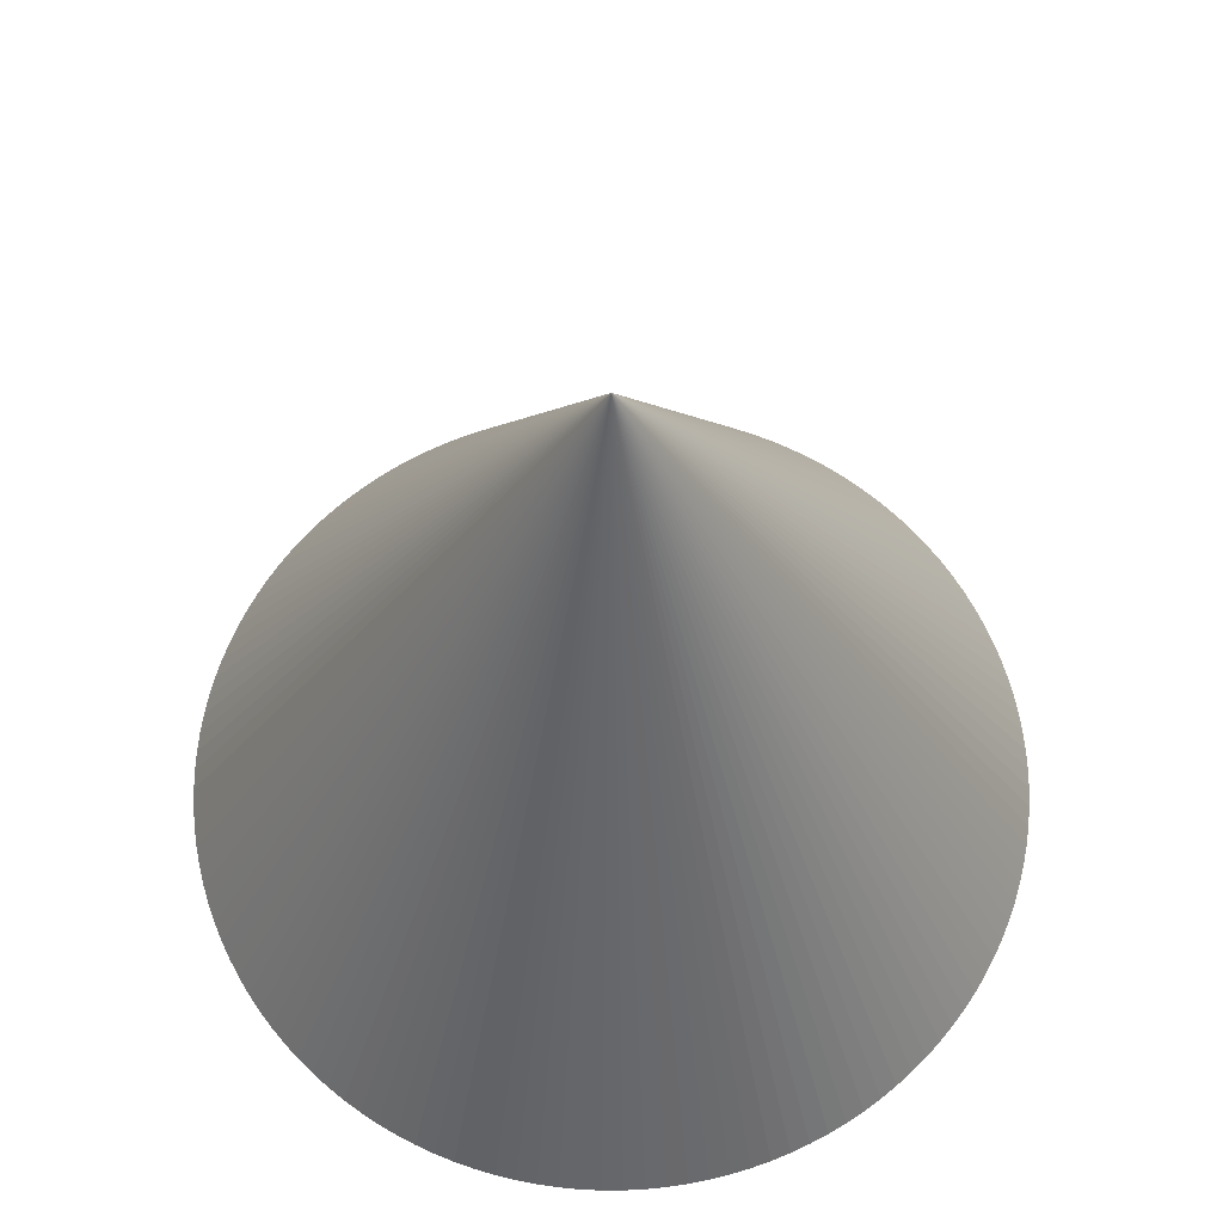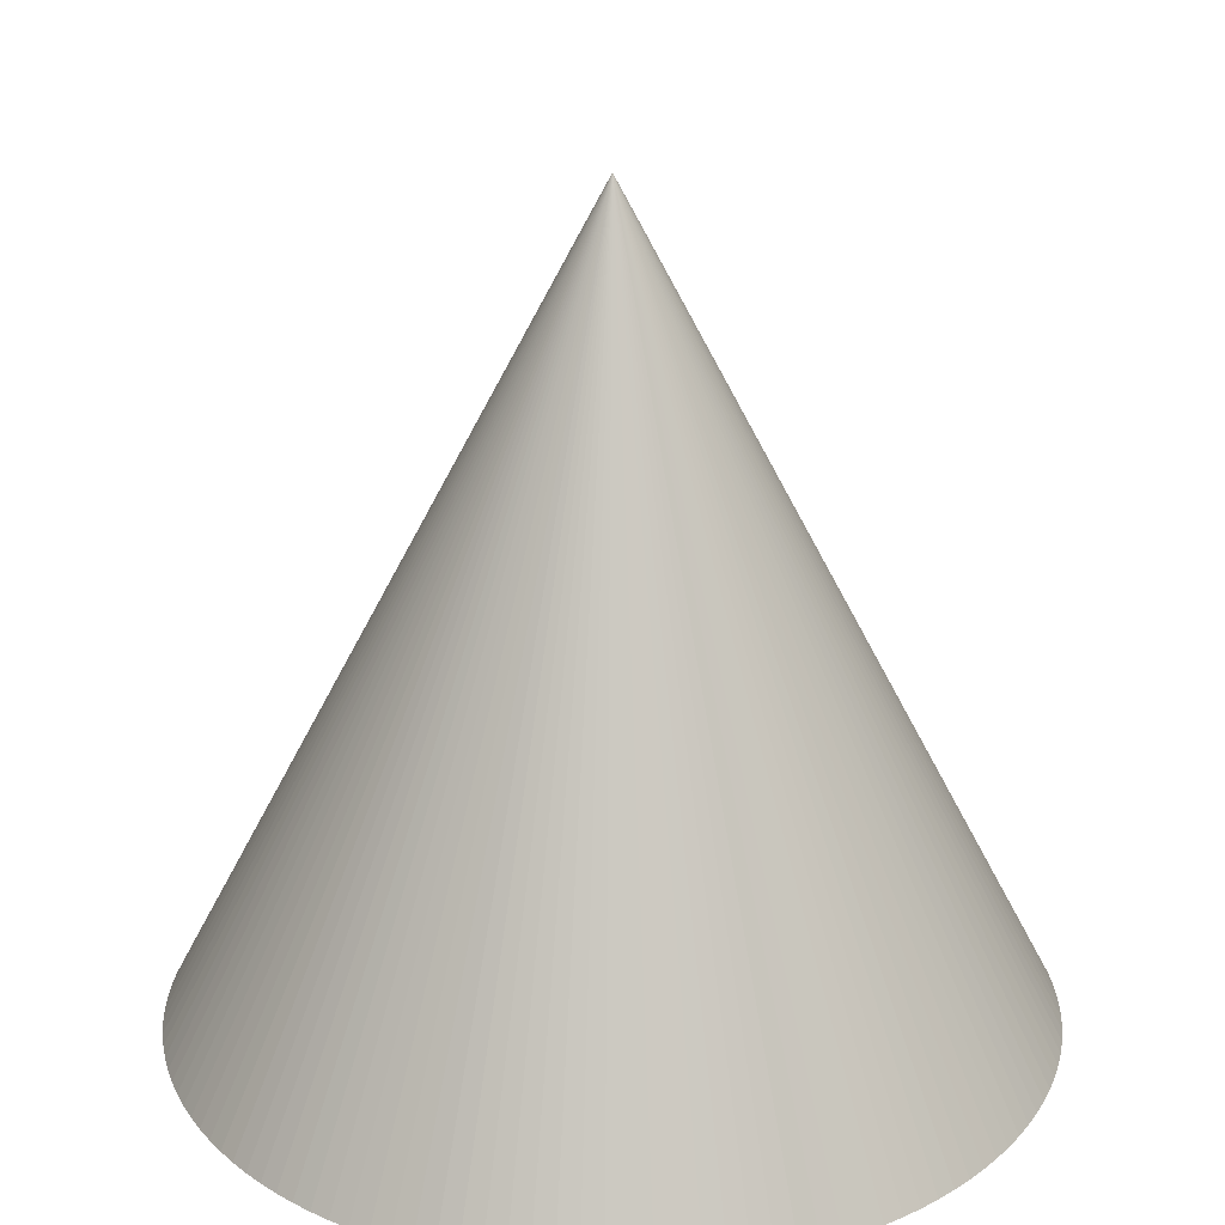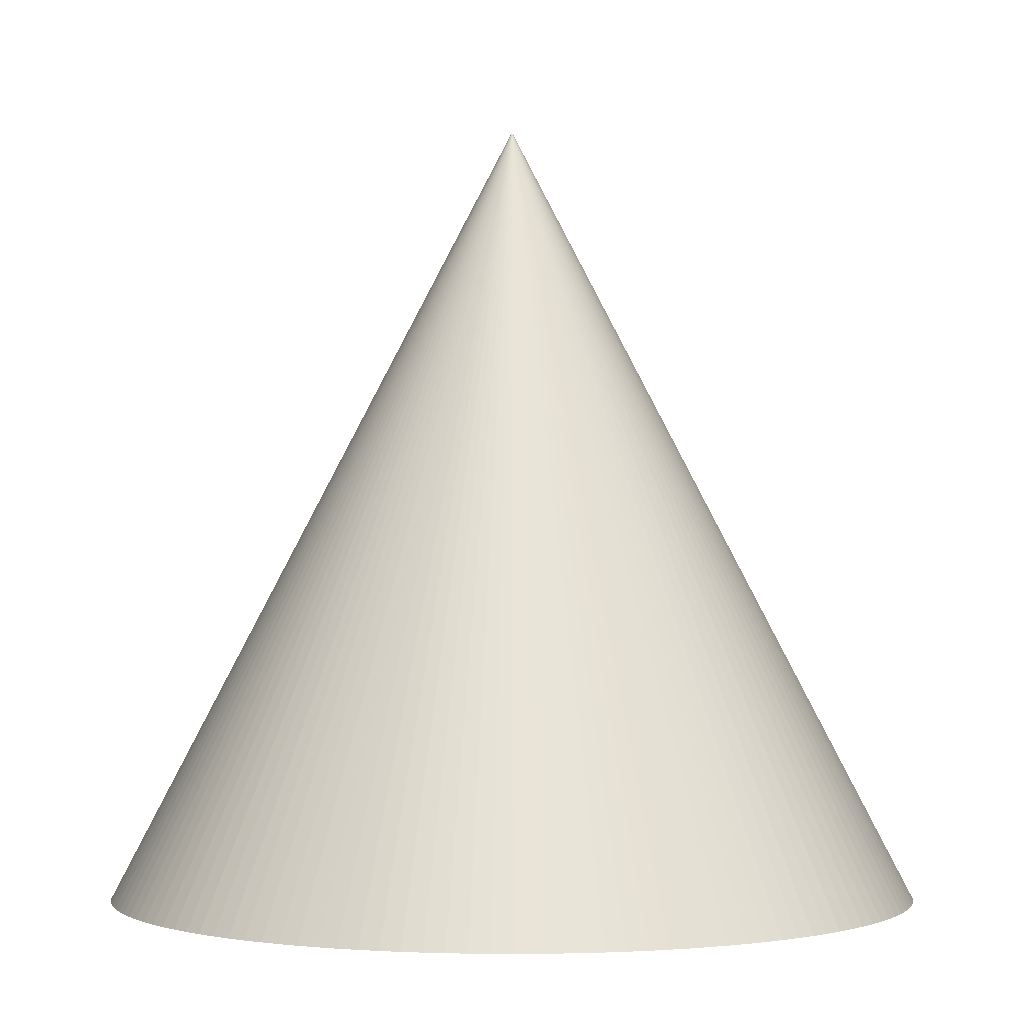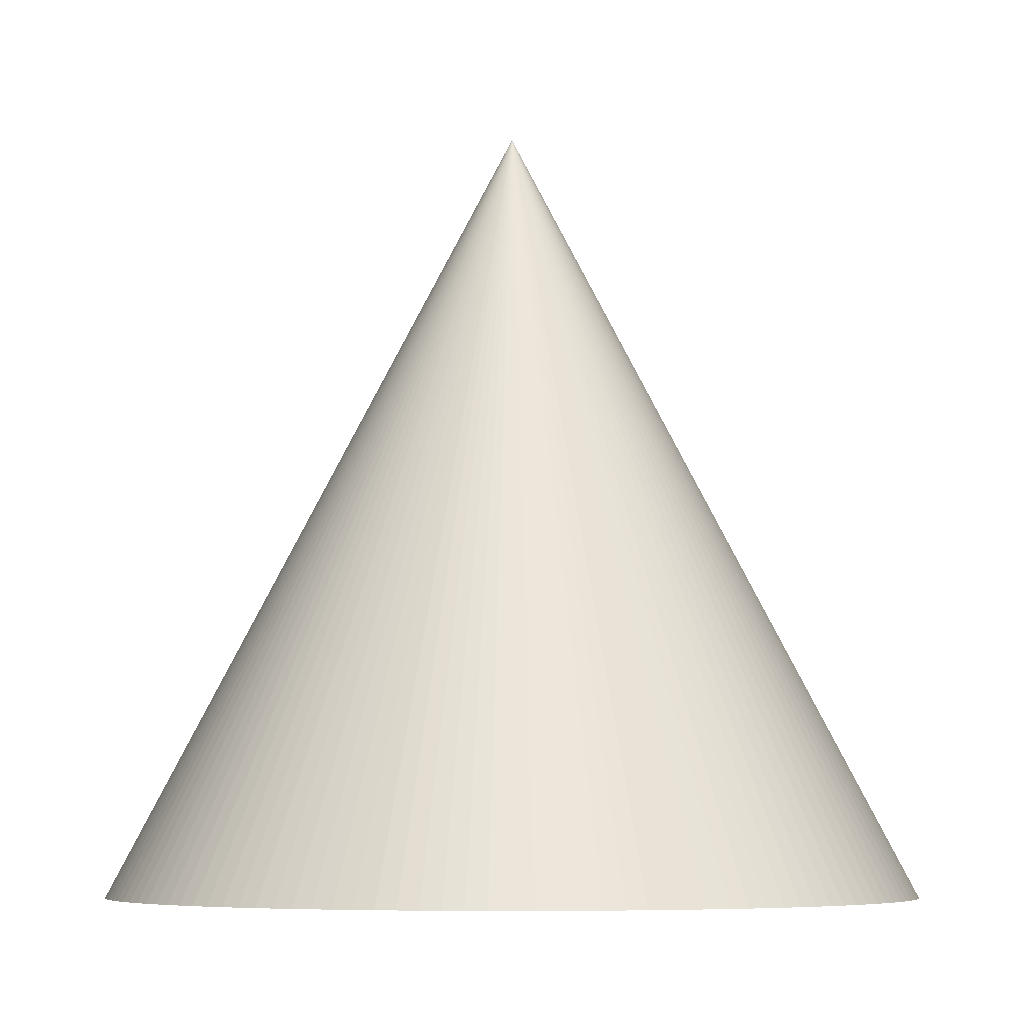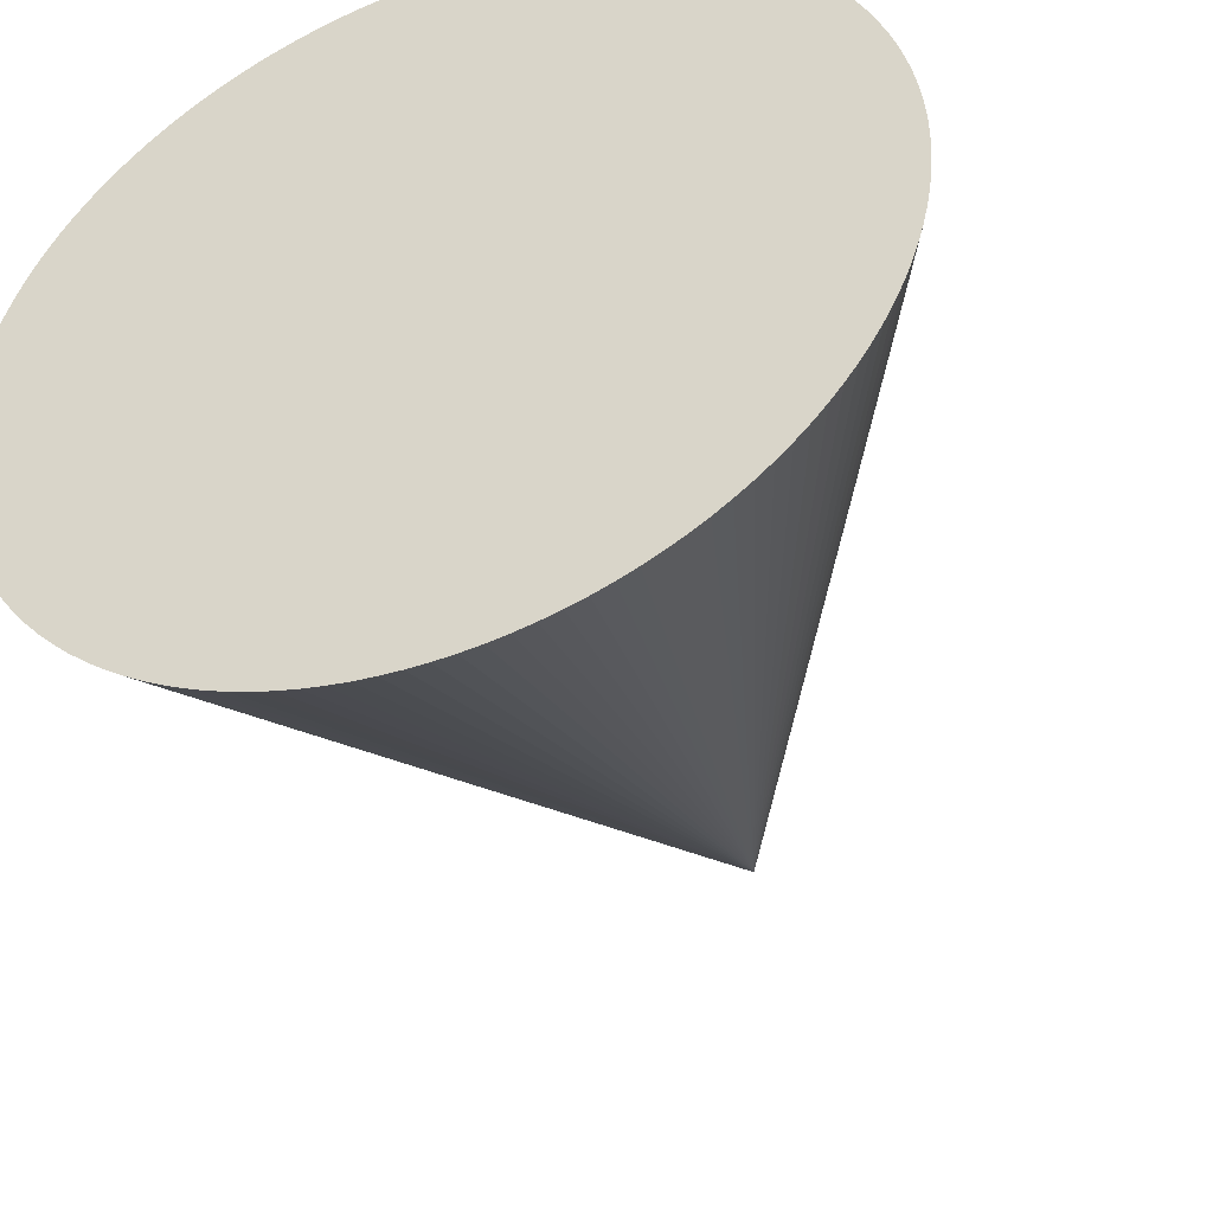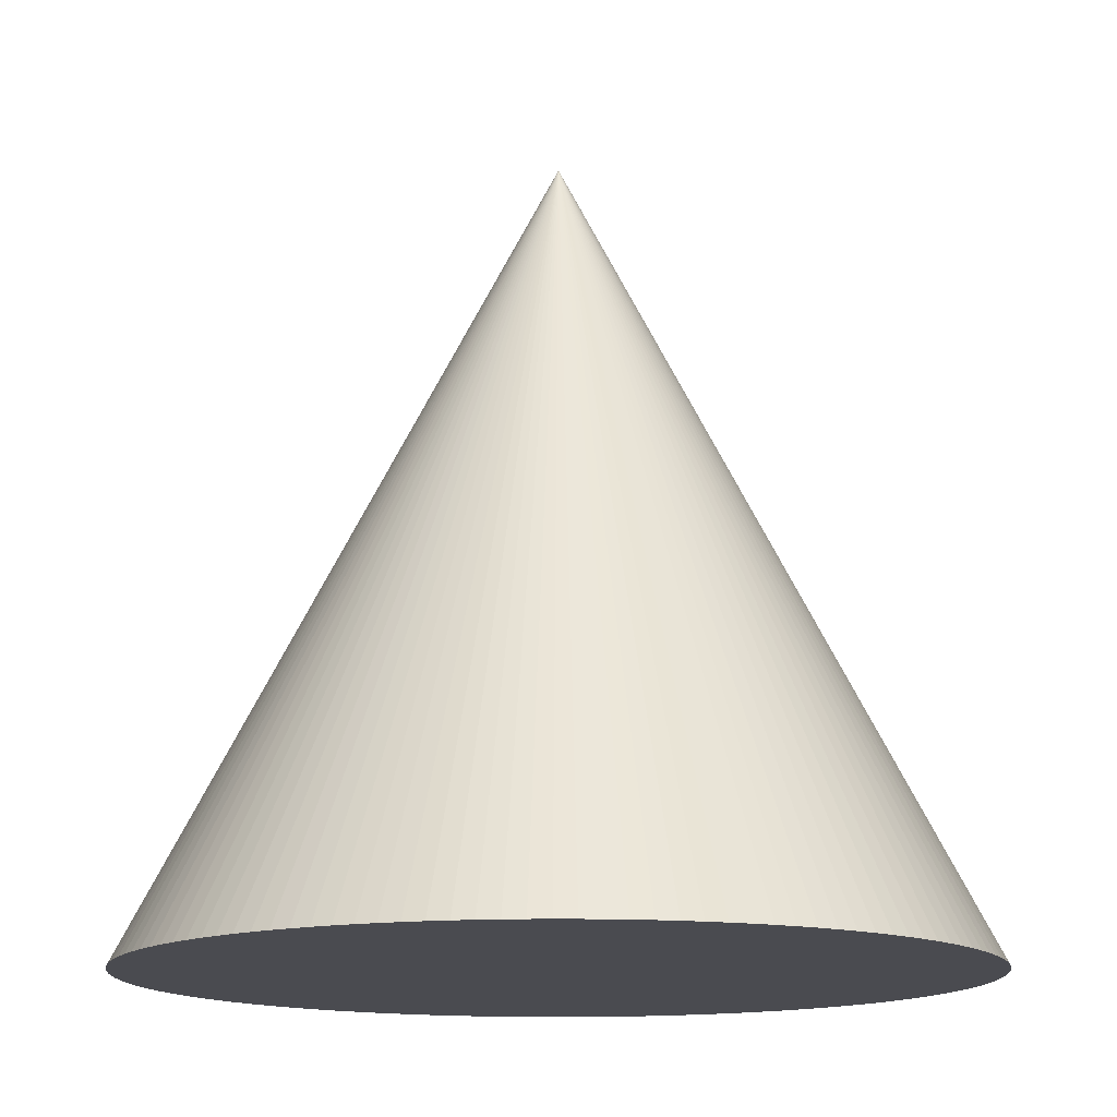
<metadata>
{"format":"obj","ext":"obj","renderer":"f3d","projection":"perspective","resolution":1024,"background":"white","views":[{"elev":65.3,"azim":-170.3,"up":"+Y"},{"elev":24.7,"azim":-63.8,"up":"+Y"},{"elev":-0.9,"azim":-107.1,"up":"+Y"},{"elev":-6.6,"azim":92.9,"up":"+Y"},{"elev":-43.5,"azim":20.9,"up":"+Z"},{"elev":-14.4,"azim":37.2,"up":"+Y"}]}
</metadata>
<code>
o Cone_Cone.002
v 0 0 -0.026
v 0.001276 0 -0.02597
v 0.002548 0 -0.02587
v 0.003815 0 -0.02572
v 0.005072 0 -0.0255
v 0.006317 0 -0.02522
v 0.007547 0 -0.02488
v 0.008759 0 -0.02448
v 0.00995 0 -0.02402
v 0.01112 0 -0.0235
v 0.01226 0 -0.02293
v 0.01337 0 -0.0223
v 0.01444 0 -0.02162
v 0.01549 0 -0.02088
v 0.01649 0 -0.0201
v 0.01746 0 -0.01927
v 0.01838 0 -0.01838
v 0.01927 0 -0.01746
v 0.0201 0 -0.01649
v 0.02088 0 -0.01549
v 0.02162 0 -0.01444
v 0.0223 0 -0.01337
v 0.02293 0 -0.01226
v 0.0235 0 -0.01112
v 0.02402 0 -0.00995
v 0.02448 0 -0.008759
v 0.02488 0 -0.007547
v 0.02522 0 -0.006317
v 0.0255 0 -0.005072
v 0.02572 0 -0.003815
v 0.02587 0 -0.002548
v 0.02597 0 -0.001276
v 0.026 0 0
v 0.02597 0 0.001276
v 0.02587 0 0.002548
v 0.02572 0 0.003815
v 0.0255 0 0.005072
v 0.02522 0 0.006317
v 0.02488 0 0.007547
v 0.02448 0 0.008759
v 0.02402 0 0.00995
v 0.0235 0 0.01112
v 0.02293 0 0.01226
v 0.0223 0 0.01337
v 0.02162 0 0.01444
v 0.02088 0 0.01549
v 0.0201 0 0.01649
v 0.01927 0 0.01746
v 0.01838 0 0.01838
v 0.01746 0 0.01927
v 0.01649 0 0.0201
v 0.01549 0 0.02088
v 0.01444 0 0.02162
v 0.01337 0 0.0223
v 0.01226 0 0.02293
v 0.01112 0 0.0235
v 0.00995 0 0.02402
v 0.008759 0 0.02448
v 0.007547 0 0.02488
v 0.006318 0 0.02522
v 0.005072 0 0.0255
v 0.003815 0 0.02572
v 0.002548 0 0.02587
v 0.001276 0 0.02597
v 0 0 0.026
v -0.001276 0 0.02597
v -0.002548 0 0.02587
v -0.003815 0 0.02572
v -0.005072 0 0.0255
v -0.006317 0 0.02522
v -0.007547 0 0.02488
v -0.008759 0 0.02448
v -0.00995 0 0.02402
v -0.01112 0 0.0235
v -0.01226 0 0.02293
v -0.01337 0 0.0223
v -0.01444 0 0.02162
v -0.01549 0 0.02088
v -0.01649 0 0.0201
v -0.01746 0 0.01927
v -0.01838 0 0.01838
v -0.01927 0 0.01746
v -0.0201 0 0.01649
v -0.02088 0 0.01549
v -0.02162 0 0.01444
v -0.0223 0 0.01337
v -0.02293 0 0.01226
v -0.0235 0 0.01112
v -0.02402 0 0.00995
v 0 0.05 0
v -0.02448 0 0.008759
v -0.02488 0 0.007547
v -0.02522 0 0.006318
v -0.0255 0 0.005072
v -0.02572 0 0.003815
v -0.02587 0 0.002548
v -0.02597 0 0.001276
v -0.026 0 0
v -0.02597 0 -0.001276
v -0.02587 0 -0.002548
v -0.02572 0 -0.003815
v -0.0255 0 -0.005072
v -0.02522 0 -0.006317
v -0.02488 0 -0.007547
v -0.02448 0 -0.008759
v -0.02402 0 -0.00995
v -0.0235 0 -0.01112
v -0.02293 0 -0.01226
v -0.0223 0 -0.01337
v -0.02162 0 -0.01444
v -0.02088 0 -0.01549
v -0.0201 0 -0.01649
v -0.01927 0 -0.01746
v -0.01838 0 -0.01838
v -0.01746 0 -0.01927
v -0.01649 0 -0.0201
v -0.01549 0 -0.02088
v -0.01444 0 -0.02162
v -0.01337 0 -0.0223
v -0.01226 0 -0.02293
v -0.01112 0 -0.0235
v -0.00995 0 -0.02402
v -0.008759 0 -0.02448
v -0.007547 0 -0.02488
v -0.006317 0 -0.02522
v -0.005072 0 -0.0255
v -0.003815 0 -0.02572
v -0.002548 0 -0.02587
v -0.001276 0 -0.02597
f 1 90 2
f 2 90 3
f 3 90 4
f 4 90 5
f 5 90 6
f 6 90 7
f 7 90 8
f 8 90 9
f 9 90 10
f 10 90 11
f 11 90 12
f 12 90 13
f 13 90 14
f 14 90 15
f 15 90 16
f 16 90 17
f 17 90 18
f 18 90 19
f 19 90 20
f 20 90 21
f 21 90 22
f 22 90 23
f 23 90 24
f 24 90 25
f 25 90 26
f 26 90 27
f 27 90 28
f 28 90 29
f 29 90 30
f 30 90 31
f 31 90 32
f 32 90 33
f 33 90 34
f 34 90 35
f 35 90 36
f 36 90 37
f 37 90 38
f 38 90 39
f 39 90 40
f 40 90 41
f 41 90 42
f 42 90 43
f 43 90 44
f 44 90 45
f 45 90 46
f 46 90 47
f 47 90 48
f 48 90 49
f 49 90 50
f 50 90 51
f 51 90 52
f 52 90 53
f 53 90 54
f 54 90 55
f 55 90 56
f 56 90 57
f 57 90 58
f 58 90 59
f 59 90 60
f 60 90 61
f 61 90 62
f 62 90 63
f 63 90 64
f 64 90 65
f 65 90 66
f 66 90 67
f 67 90 68
f 68 90 69
f 69 90 70
f 70 90 71
f 71 90 72
f 72 90 73
f 73 90 74
f 74 90 75
f 75 90 76
f 76 90 77
f 77 90 78
f 78 90 79
f 79 90 80
f 80 90 81
f 81 90 82
f 82 90 83
f 83 90 84
f 84 90 85
f 85 90 86
f 86 90 87
f 87 90 88
f 88 90 89
f 89 90 91
f 91 90 92
f 92 90 93
f 93 90 94
f 94 90 95
f 95 90 96
f 96 90 97
f 97 90 98
f 98 90 99
f 99 90 100
f 100 90 101
f 101 90 102
f 102 90 103
f 103 90 104
f 104 90 105
f 105 90 106
f 106 90 107
f 107 90 108
f 108 90 109
f 109 90 110
f 110 90 111
f 111 90 112
f 112 90 113
f 113 90 114
f 114 90 115
f 115 90 116
f 116 90 117
f 117 90 118
f 118 90 119
f 119 90 120
f 120 90 121
f 121 90 122
f 122 90 123
f 123 90 124
f 124 90 125
f 125 90 126
f 126 90 127
f 127 90 128
f 128 90 129
f 129 90 1
f 1 2 3 4 5 6 7 8 9 10 11 12 13 14 15 16 17 18 19 20 21 22 23 24 25 26 27 28 29 30 31 32 33 34 35 36 37 38 39 40 41 42 43 44 45 46 47 48 49 50 51 52 53 54 55 56 57 58 59 60 61 62 63 64 65 66 67 68 69 70 71 72 73 74 75 76 77 78 79 80 81 82 83 84 85 86 87 88 89 91 92 93 94 95 96 97 98 99 100 101 102 103 104 105 106 107 108 109 110 111 112 113 114 115 116 117 118 119 120 121 122 123 124 125 126 127 128 129

</code>
